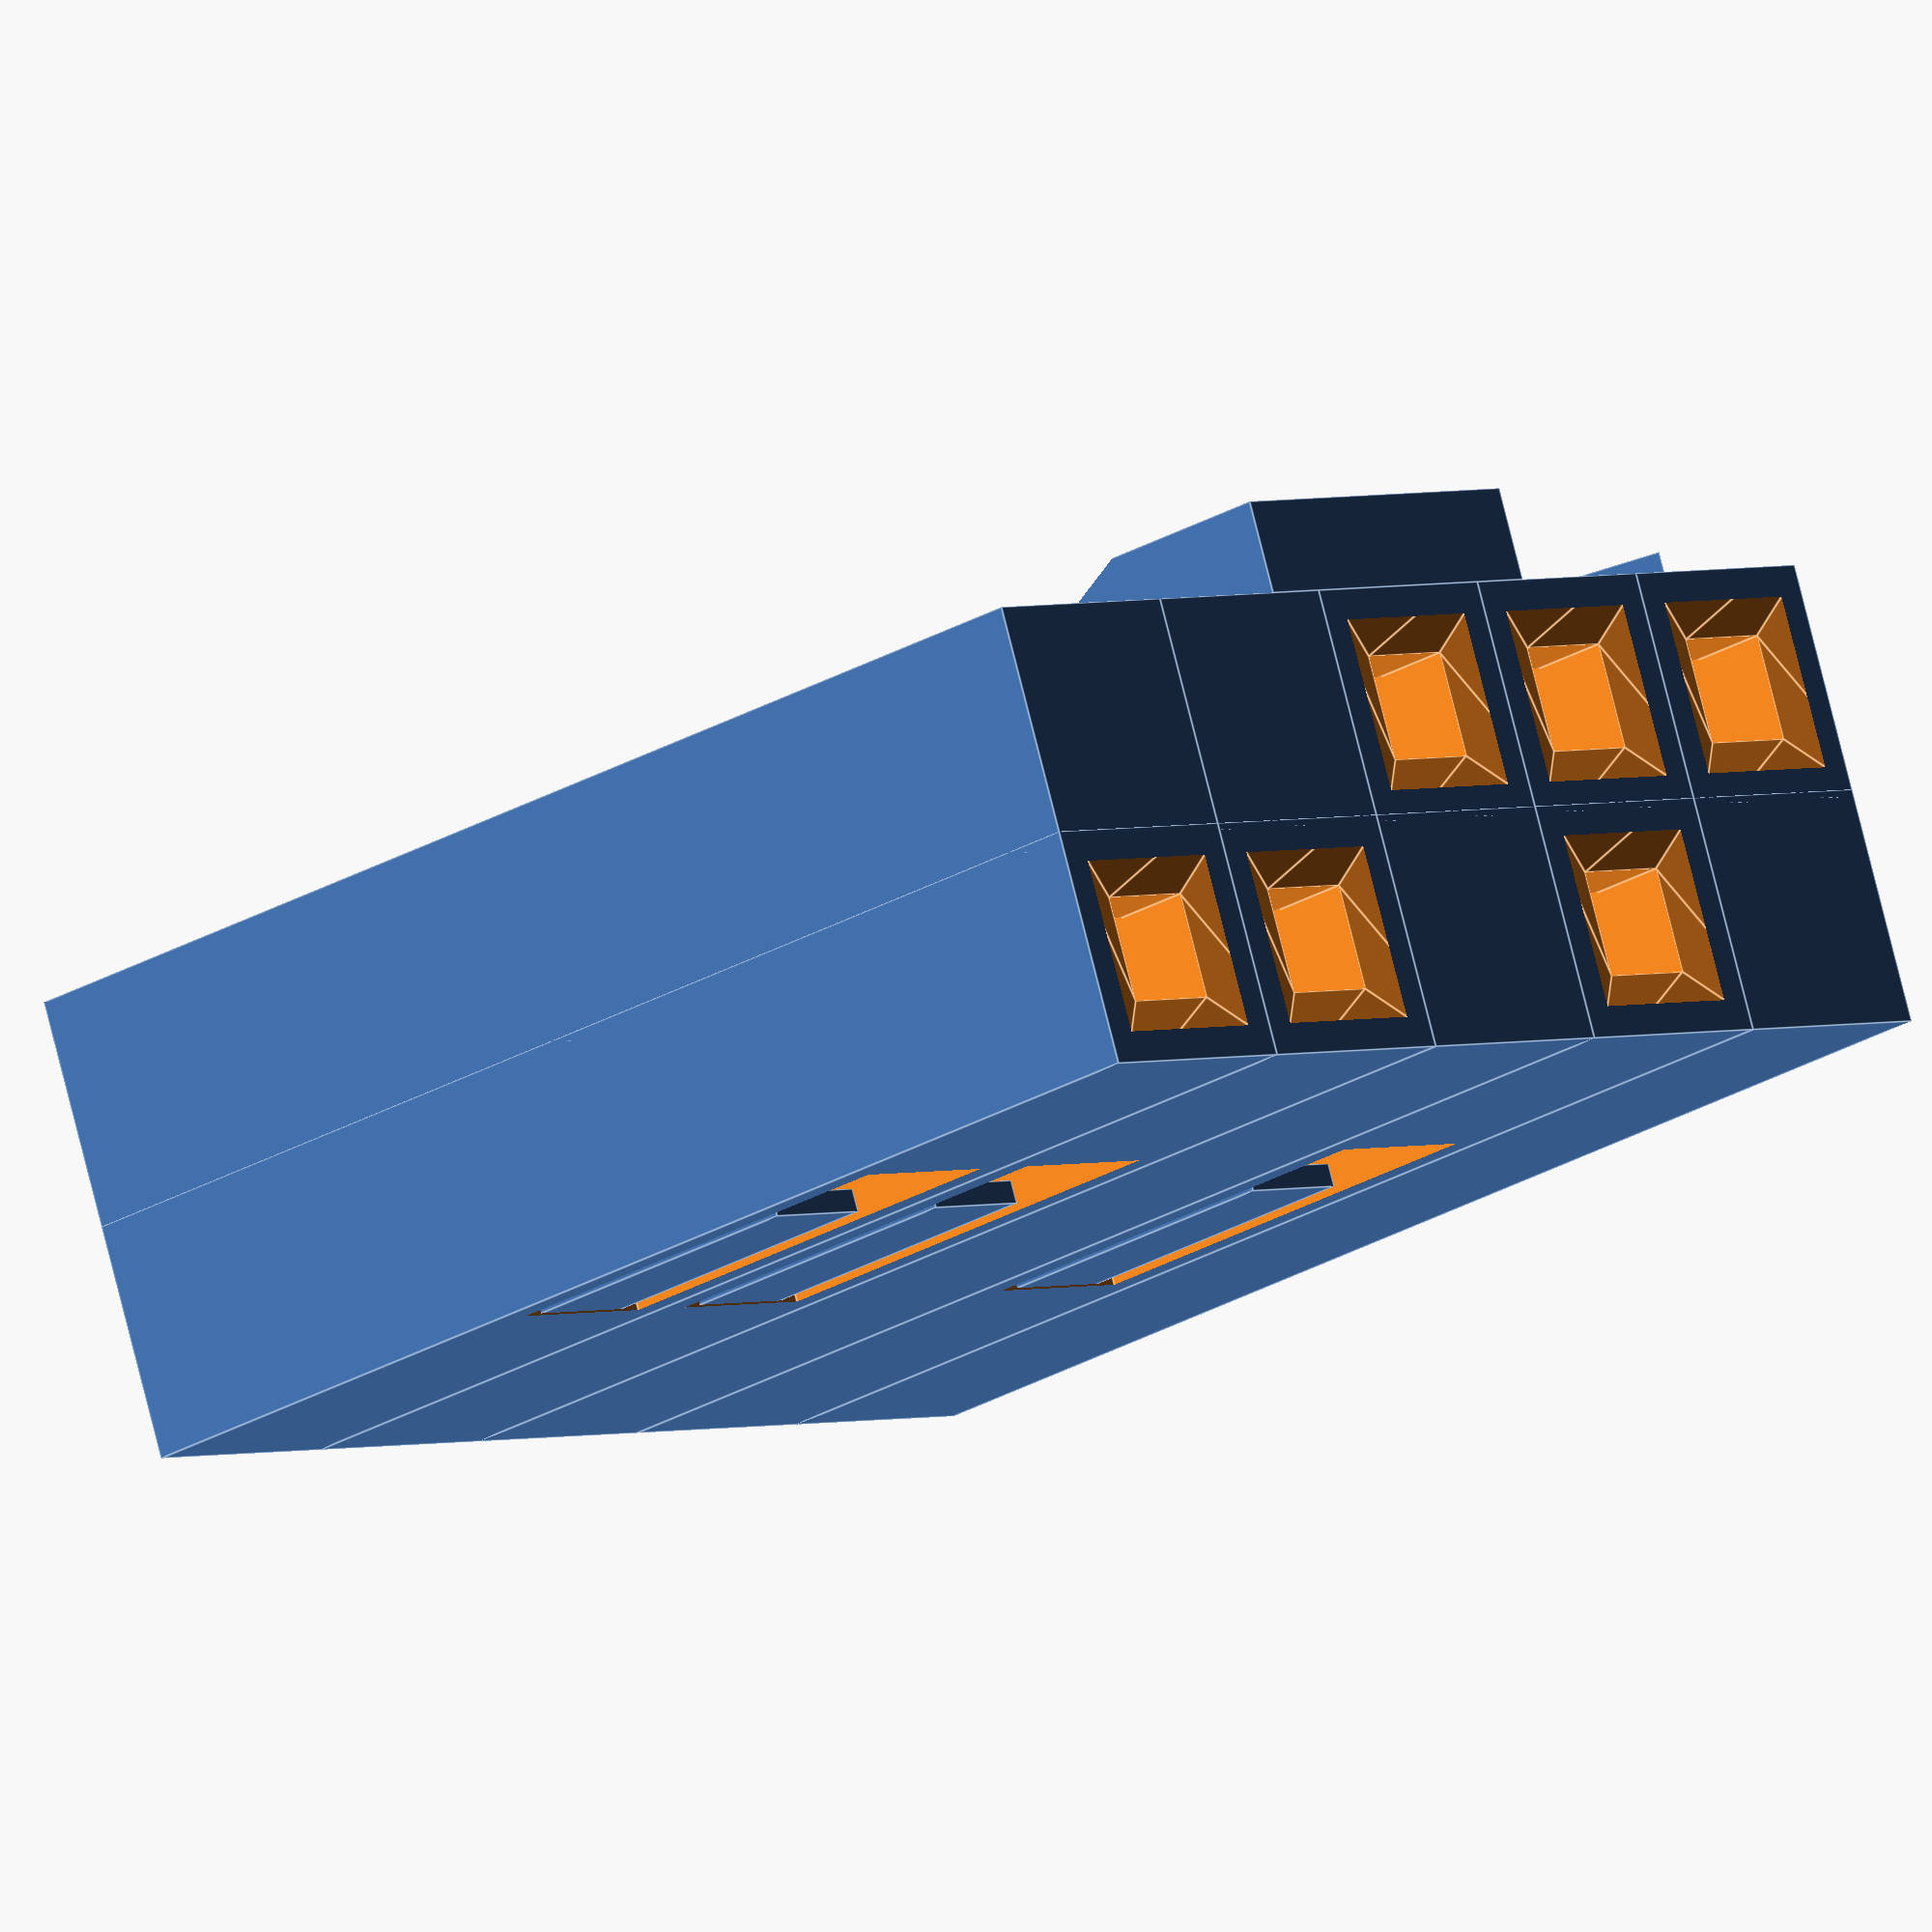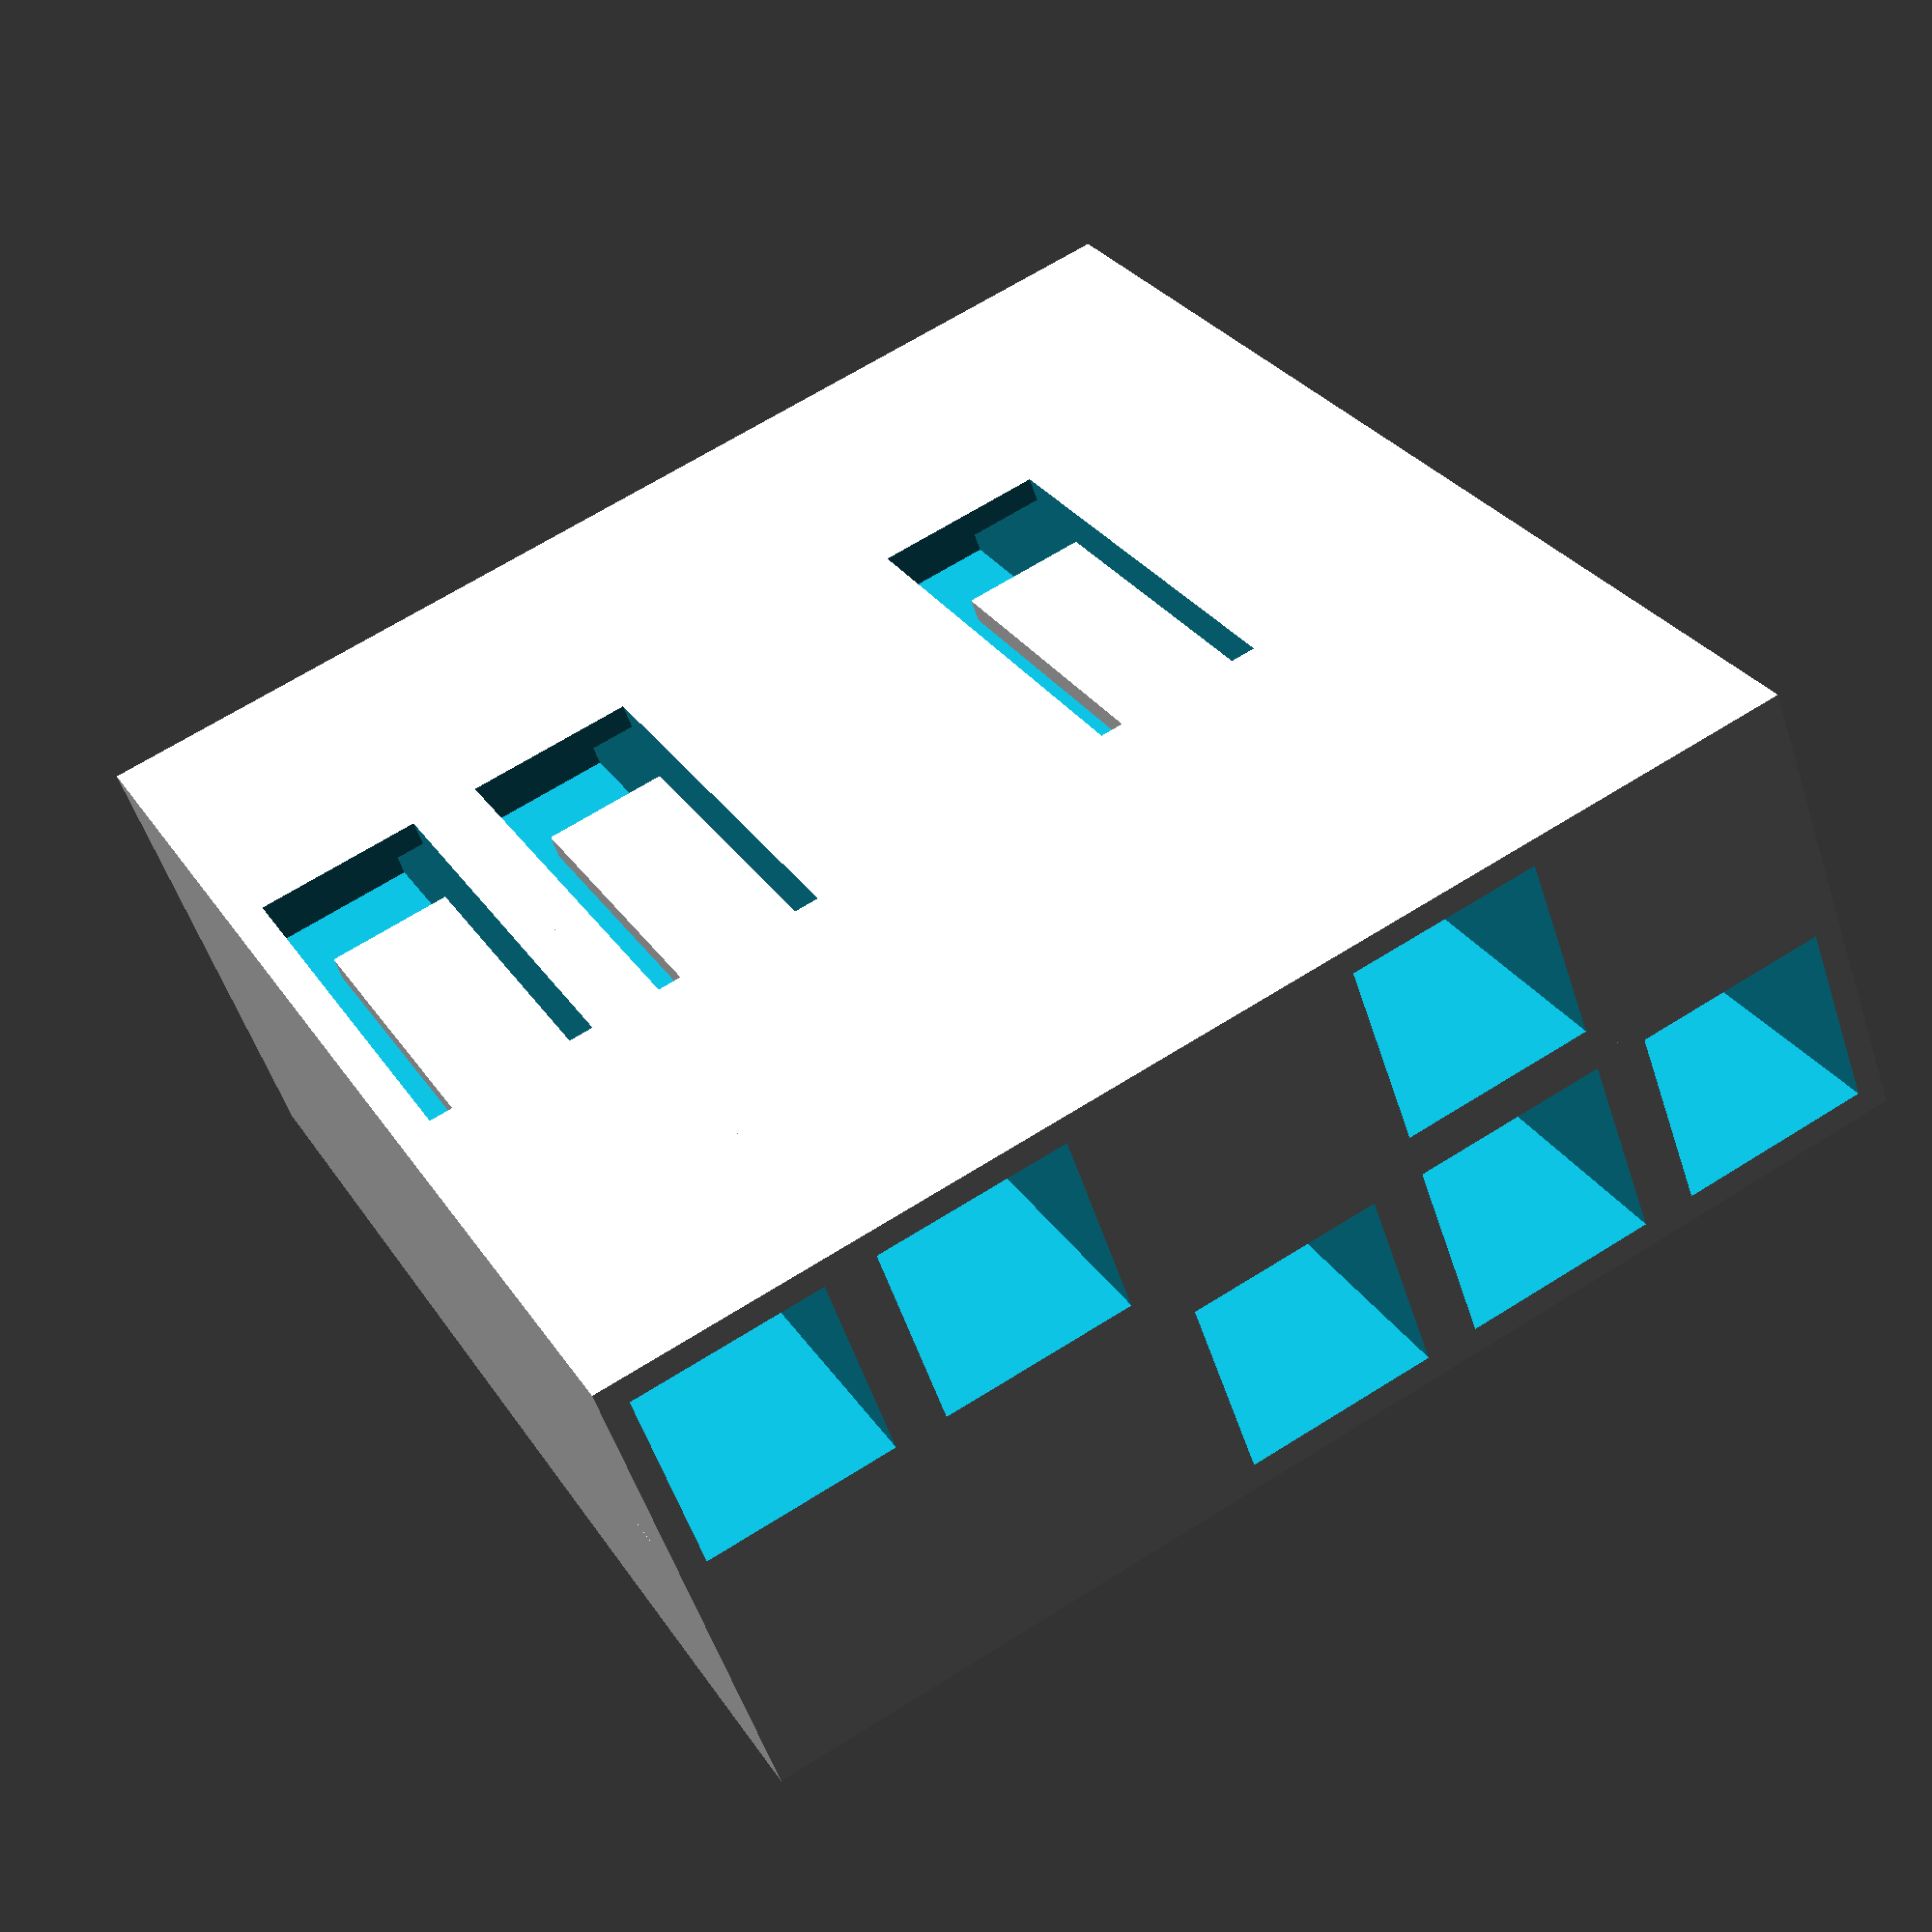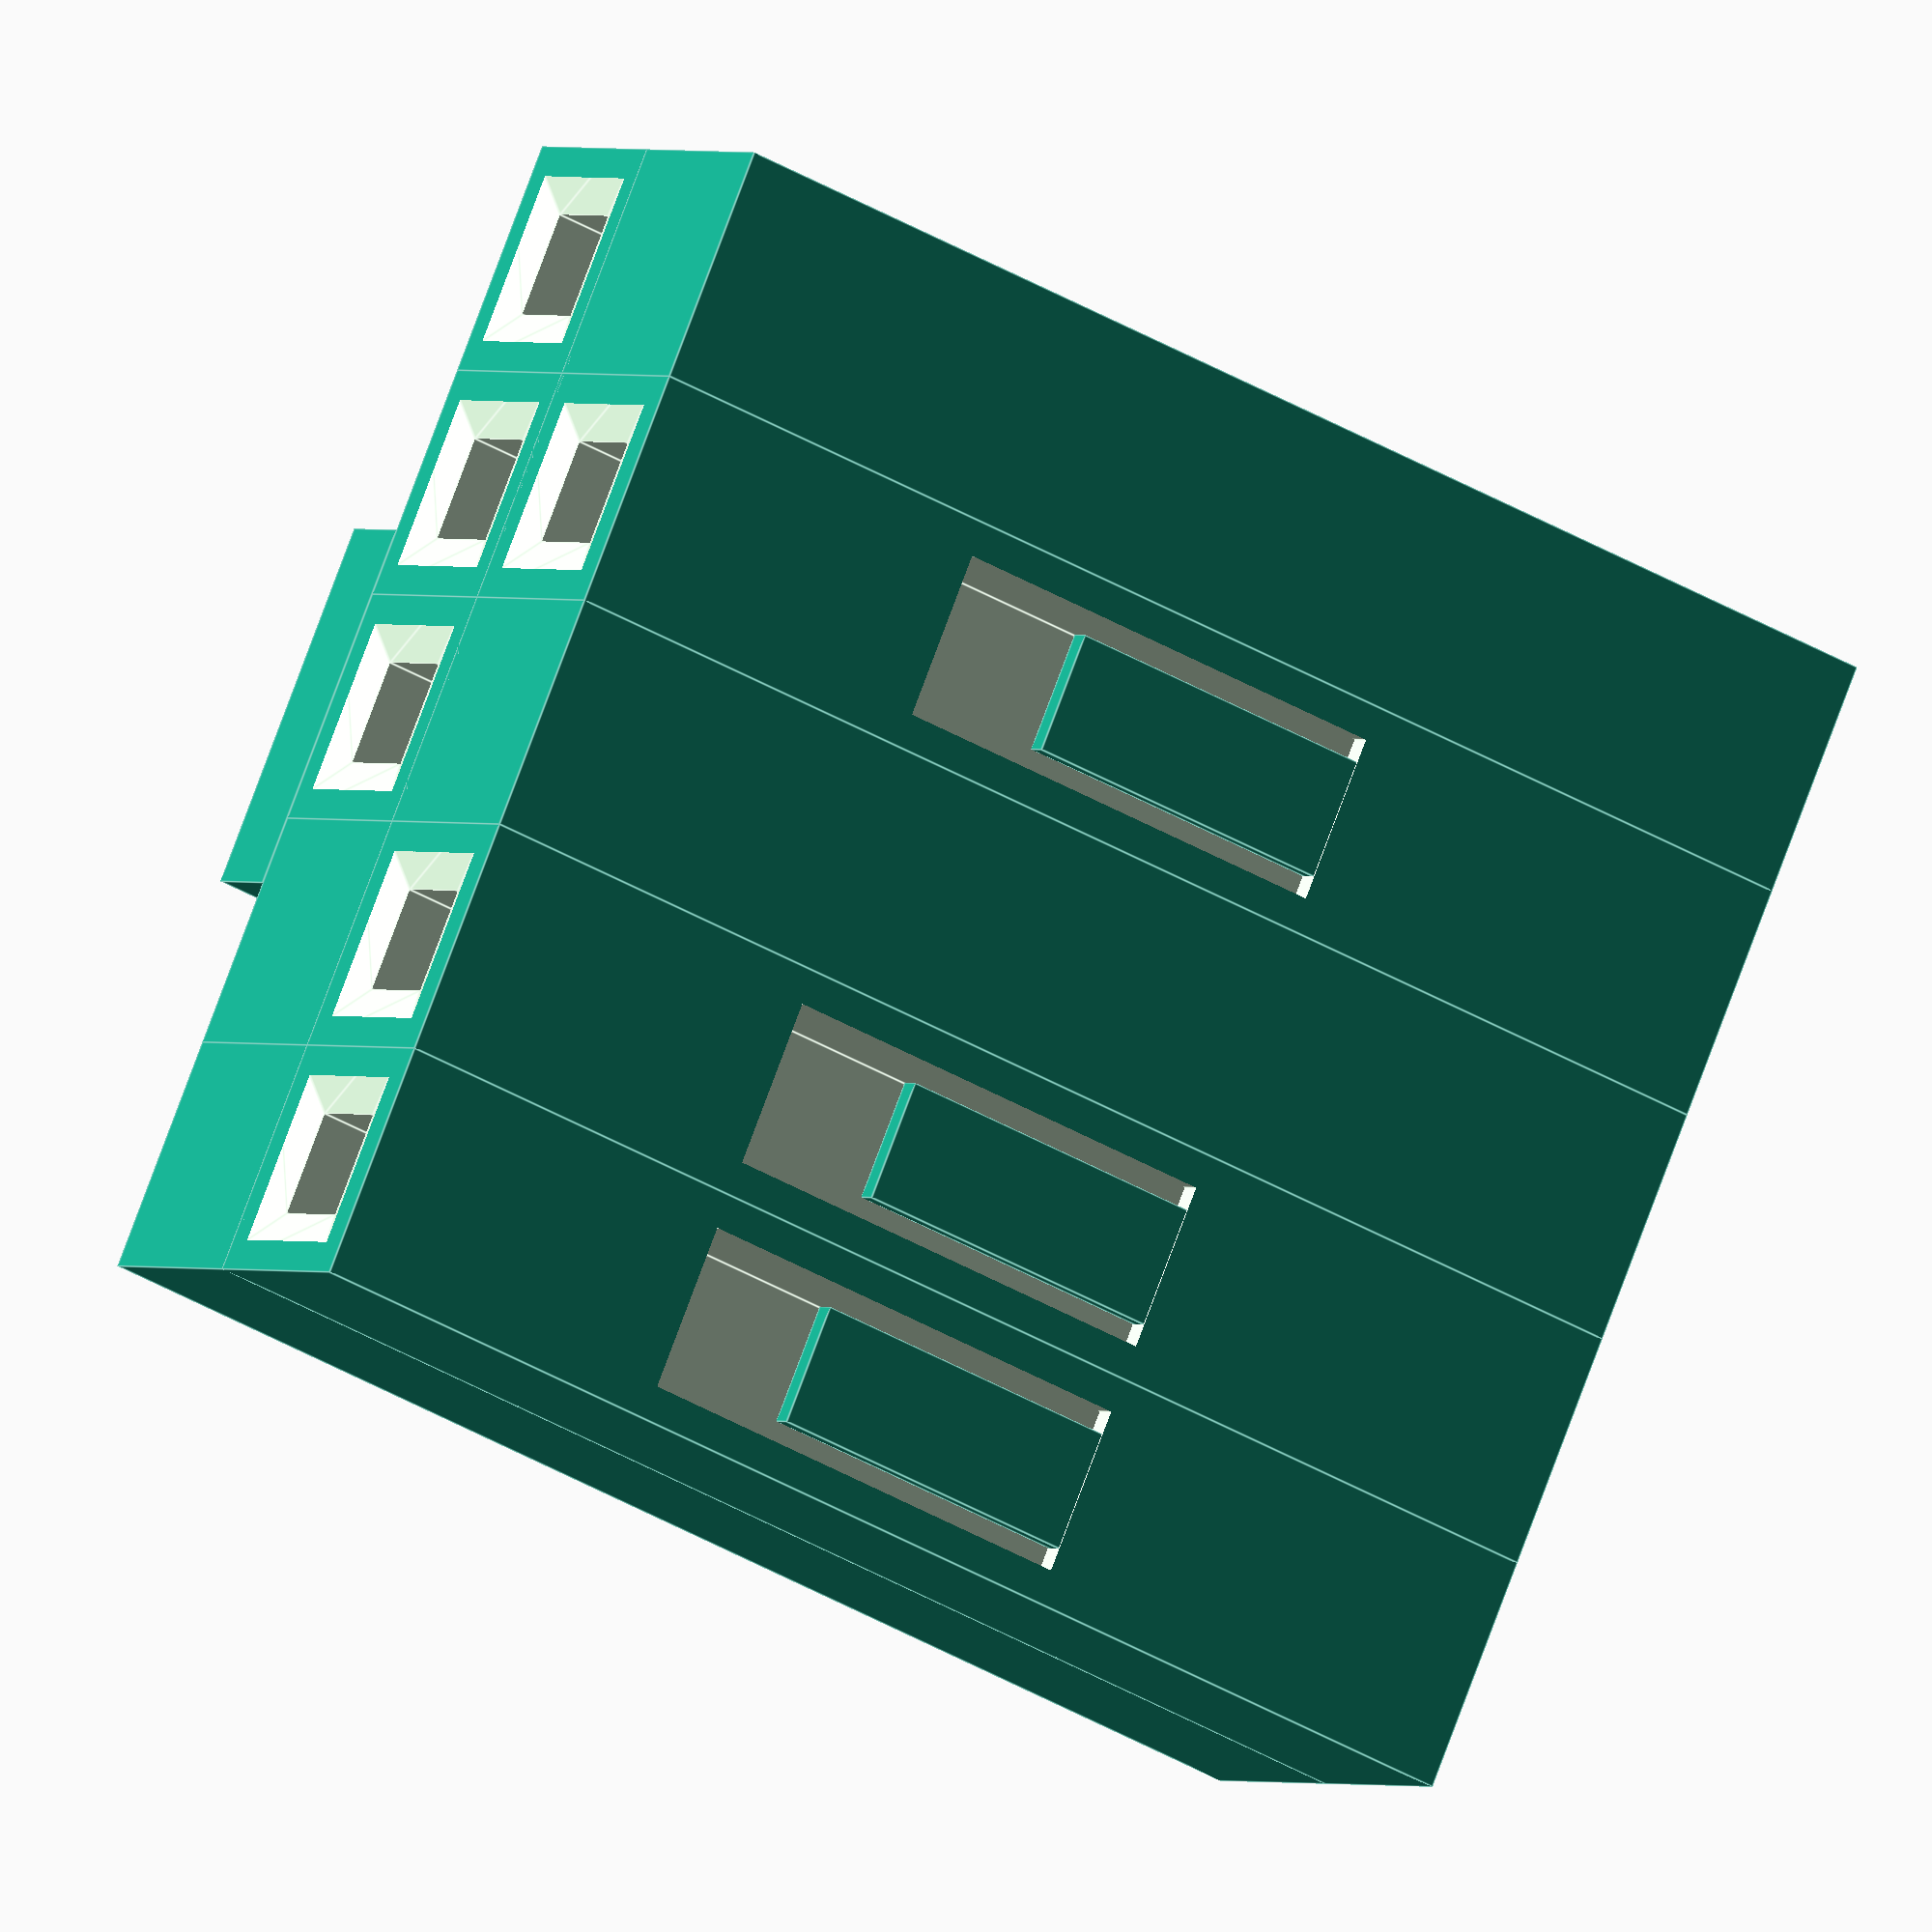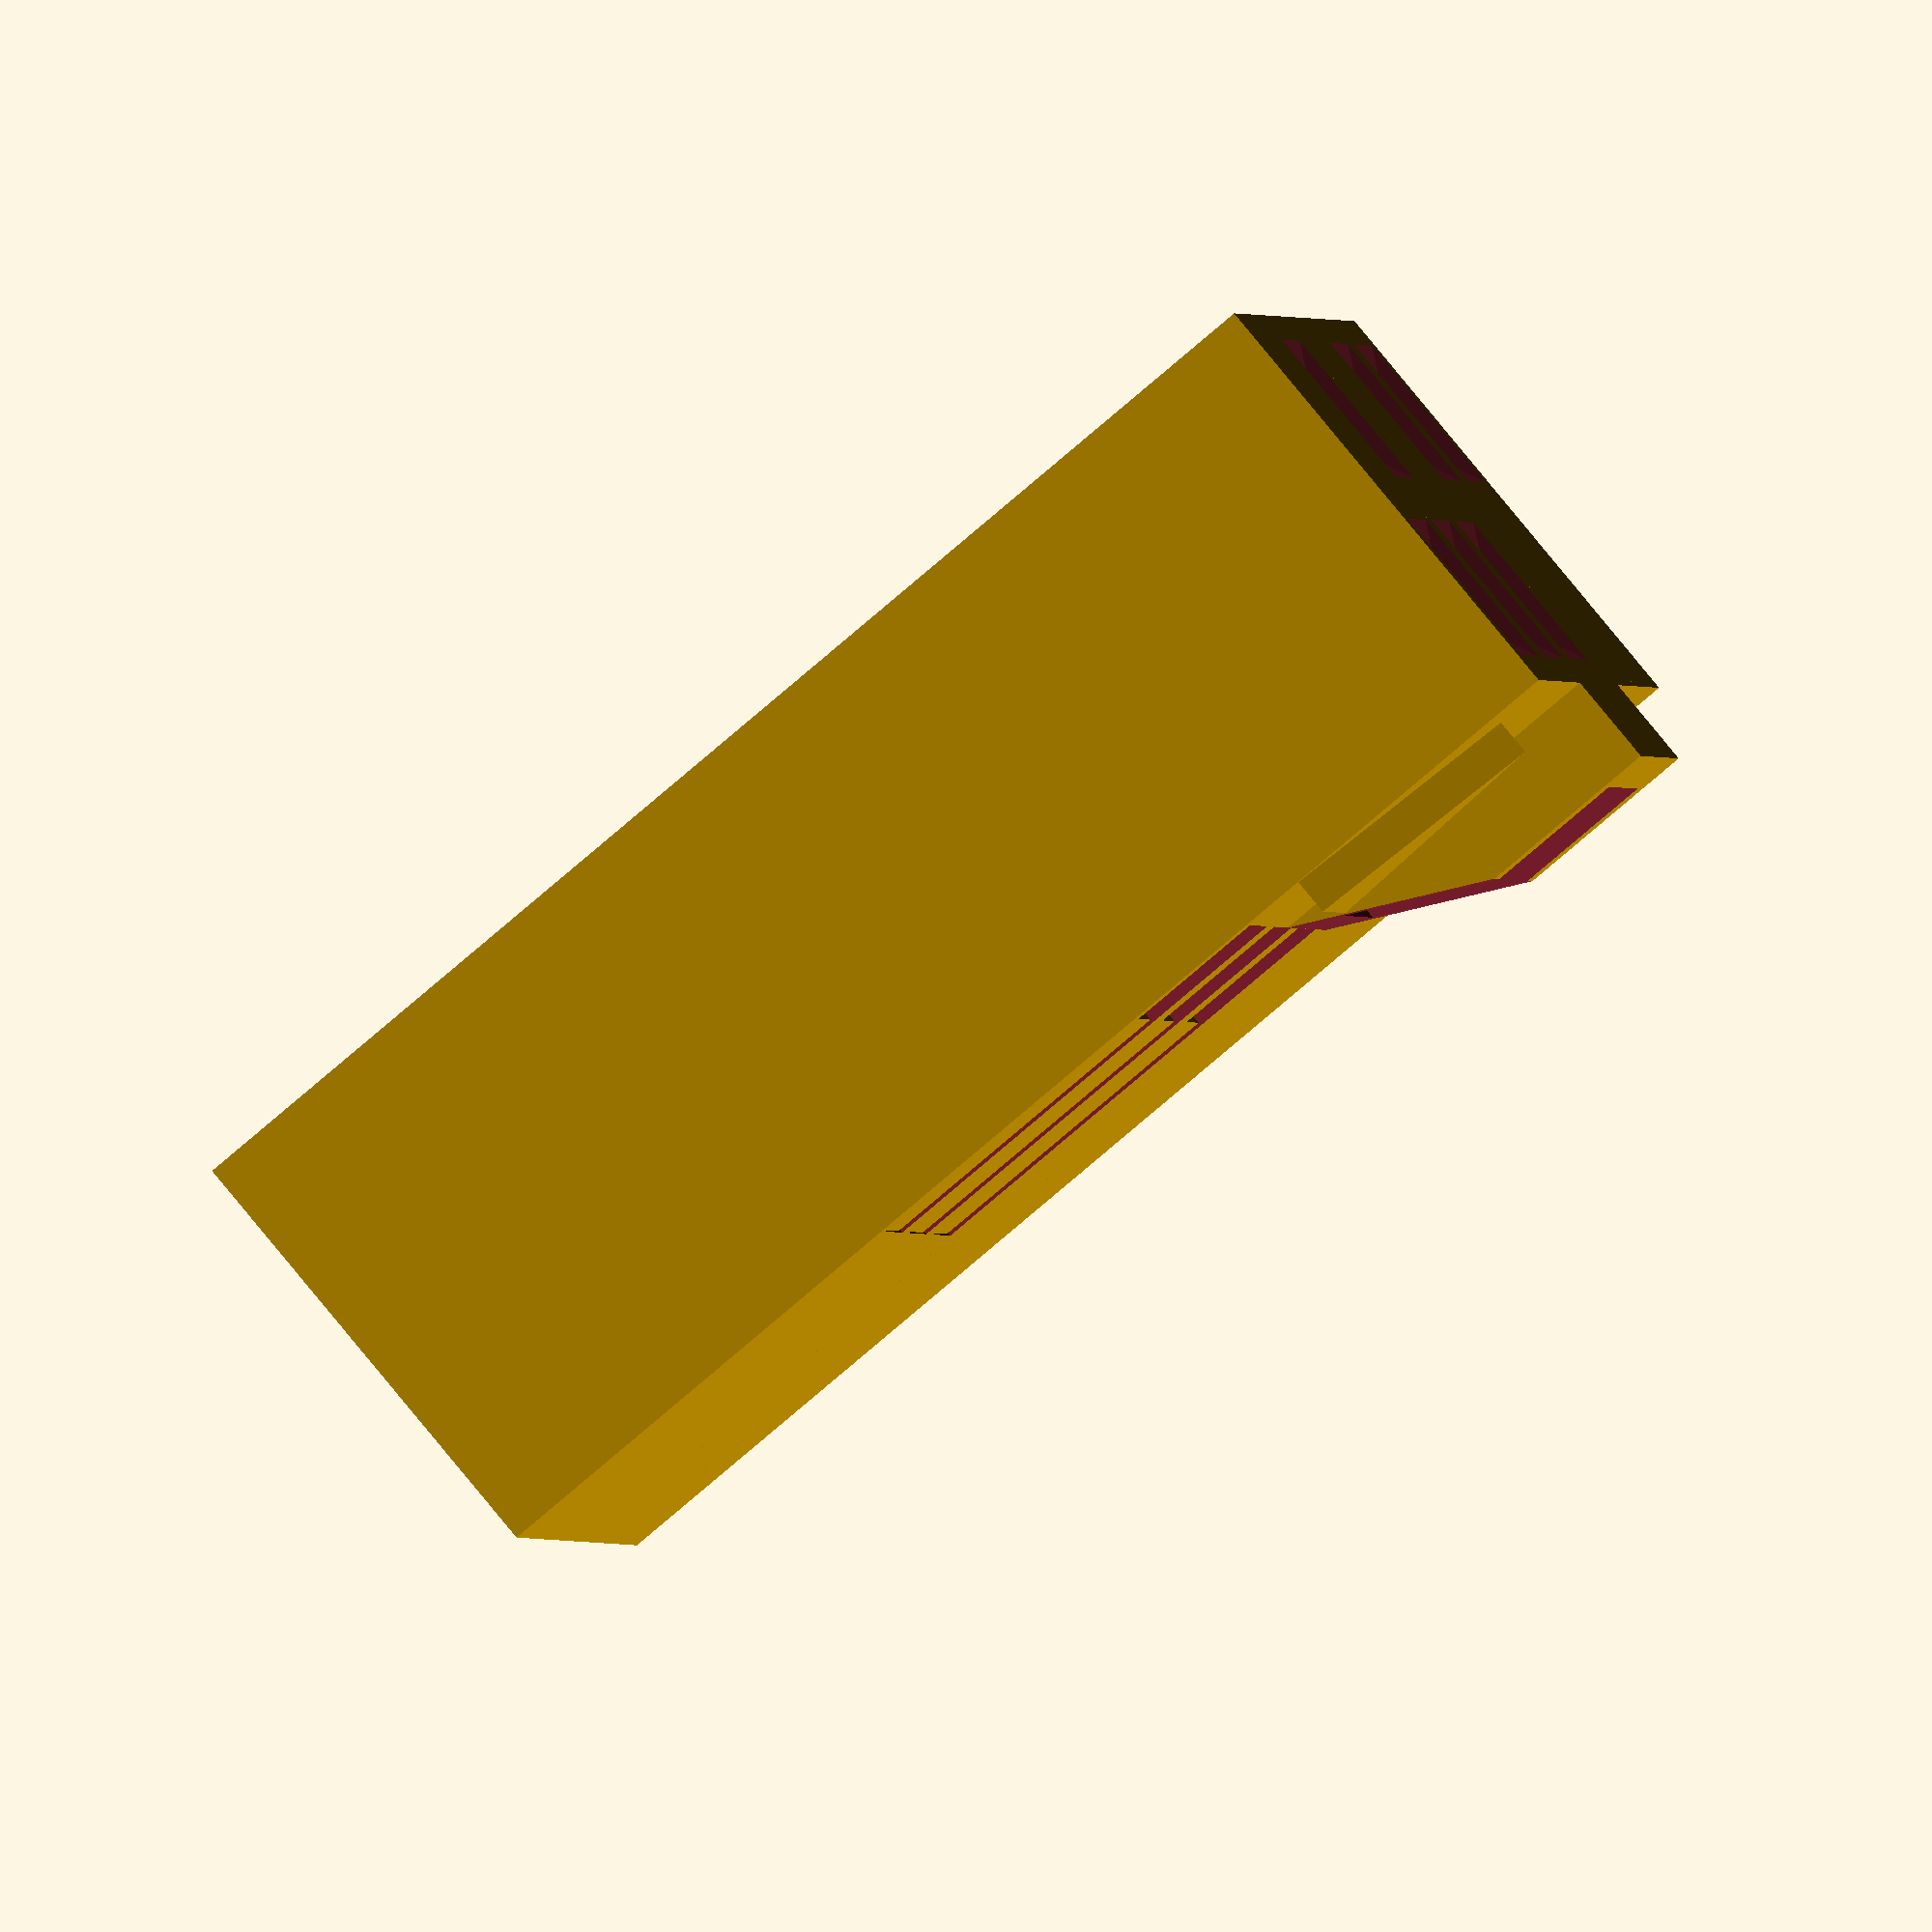
<openscad>
//===SETIINGS===
//the number of "shells" to make
rows = 5; // [1:*]

//two lines ?
Two_Lines = true; // [true:false]

//locked shells
//1 to x , start from axis
Line1 = [1,2];// [1:row] -1 if void
Line2 = [3,5];// [1:row] -1 if void

//arrow 
arrow = true;
triangle_height = 0.4;

//ploarizer
polarizer = true;
wall_thickness = 1;
no_support = true;

//===End Settings===

//function to add a normal shell
module shell() {
    translate([2.54/2, 7, 2.54/2]) 
    rotate([90, 0, 0])
    union() {
        difference() {
            cube([2.54, 2.54, 14], center=true);
            // inner hole/hollow
            translate([0, 0, 1])
                cube([2, 2, 14], center=true);
            // pin hole
            rotate([0, 0, 45])
                cylinder(r=0.8, h=60, center=true, $fn=4);
            // chamfer
            translate([0, 0, -7.1]) rotate([0, 0, 45]) 
                cylinder(r1=2.54, r2=0.8, h=0.5, center=true, $fn=4);
            // tab hole 
            translate([0, -1, -0.5])
            cube([1.8, 1, 5], center=true);
        }
        // tab
        translate([0, -1.125, 0.8])
            cube([1.3, 0.25, 4.5], center=true);
    }
}

//function to  add a a locked shell
module locked() {
    translate([2.54/2, 7, 2.54/2]) 
    rotate([0, 0, 90])
    cube([14, 2.54, 2.54], center=true);
}


//generate fist line
for(i = [0:rows-1])
    translate([2.54*i, 0, 0])
        //check if i+1 exist in Line1 then add a shell or a locked
        if(len(search((i+1), Line1)) > 0){
            locked();
        }else{
            shell();
        }

//generate second line if set
if(Two_Lines) {
    for(i = [0:rows-1]) 
        translate([2.54*i + 2.54, 0, 5]) rotate([0, 180, 0])
            //check if i+1 exist in Line2 then add a shell or a locked
            if(len(search((i+1), Line2)) > 0){
                locked();
            }else{
                shell();
            }
}

//draw arrow
if (arrow){
    translate([2.54/2 + 2.54*(rows-1),10.7, -triangle_height])
    linear_extrude(triangle_height)
    polygon(points = [[-2.4/2,0],[0,3.08*0.85],[2.4/2,0]],paths = [[0,1,2,0]]);
}

//polarizer
if (polarizer){
    ep = 1;
    la = 4;
    translate([(2.54*rows)/2, 14-(la/2),-ep/2])
    difference(){
        if(no_support){
            difference(){
                cube([la, la, ep], center=true);
                rotate([90,0,90])
                linear_extrude(5,center=true)
                polygon(points = [[-la/2-0.001,ep/2+0.001],[-la/2-0.001,-ep/2-0.001],[0,-ep/2-0.001]],paths = [[0,1,2,0]]);
            }
        } else {
            cube([la, la, ep], center=true);
        }
        cube([la- wall_thickness, la- wall_thickness, ep+0.001], center=true);
    }
    
}


</openscad>
<views>
elev=280.0 azim=47.6 roll=345.8 proj=o view=edges
elev=233.5 azim=152.8 roll=162.1 proj=p view=wireframe
elev=359.2 azim=293.0 roll=333.6 proj=o view=edges
elev=95.1 azim=97.4 roll=39.6 proj=o view=wireframe
</views>
